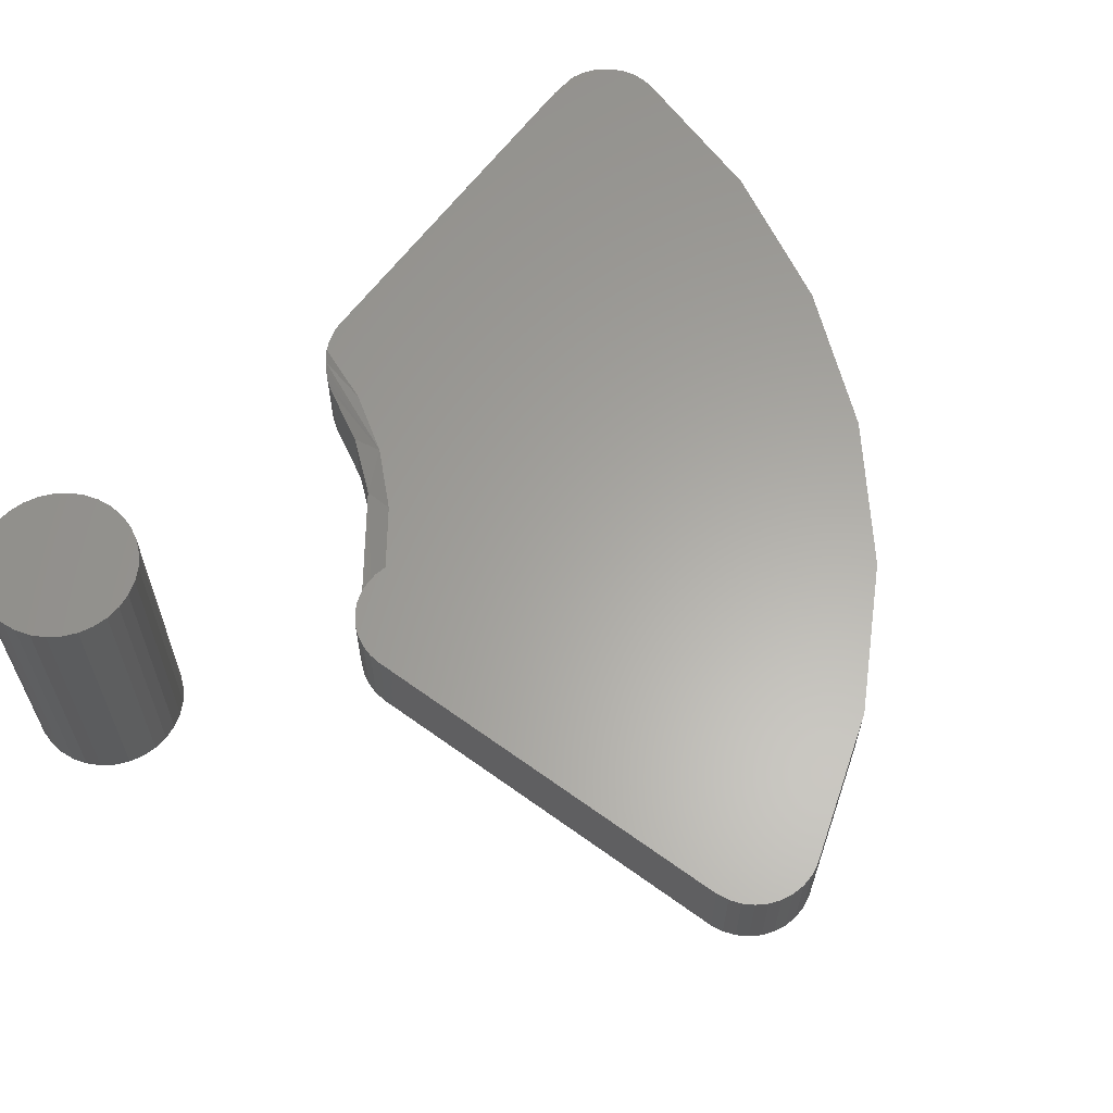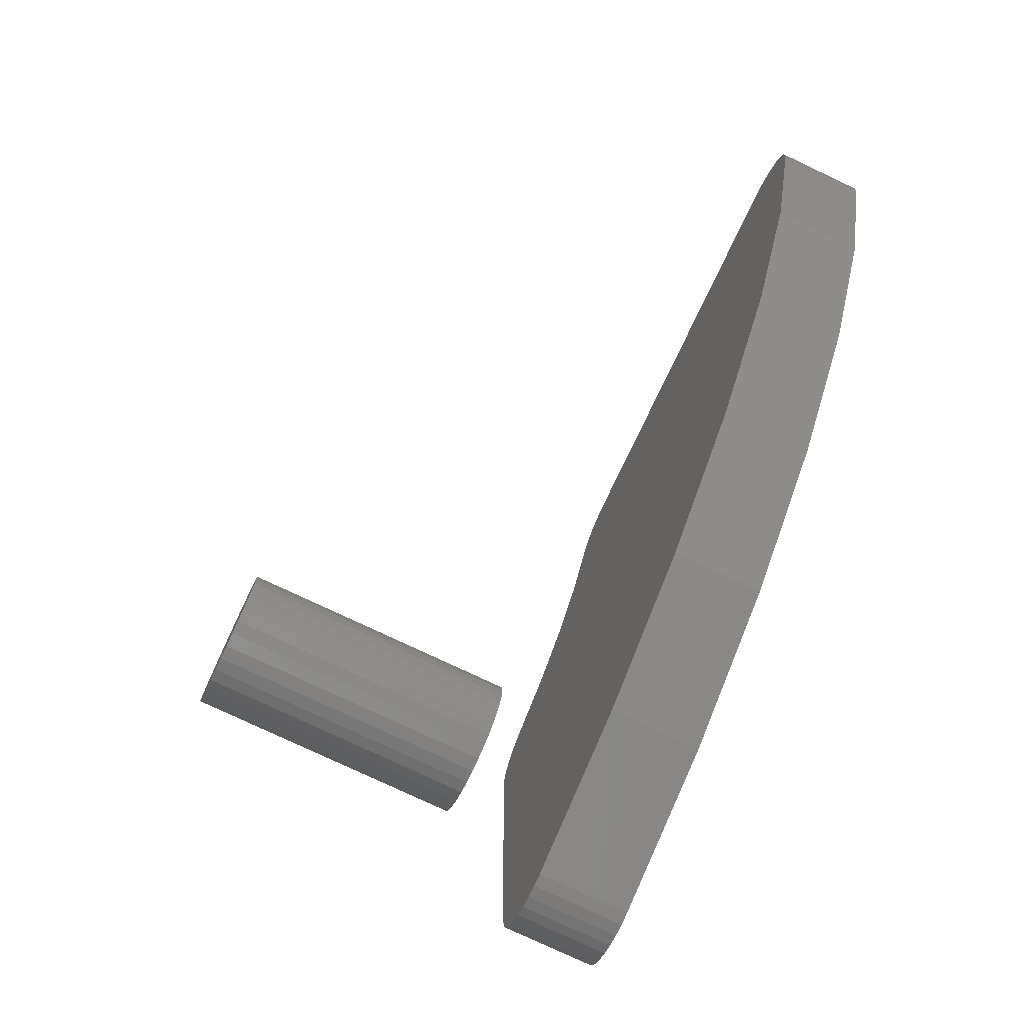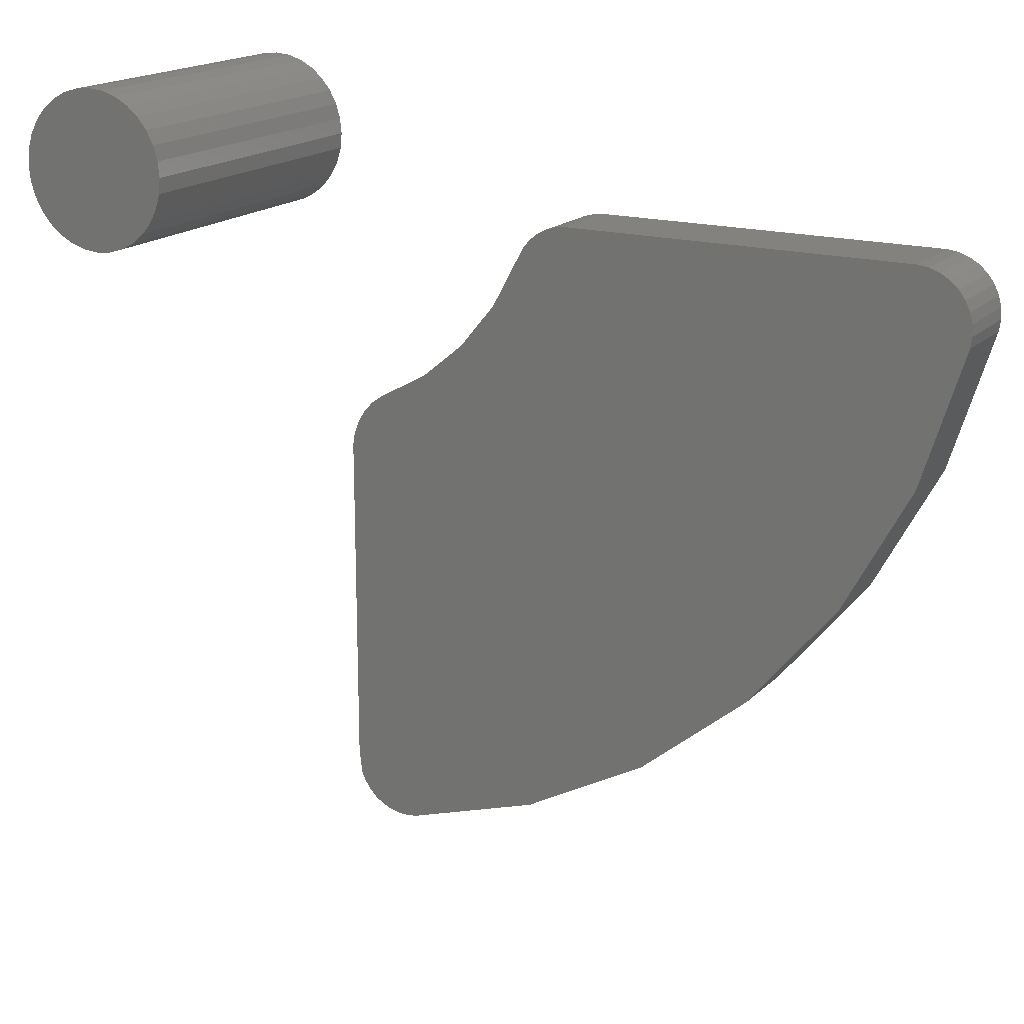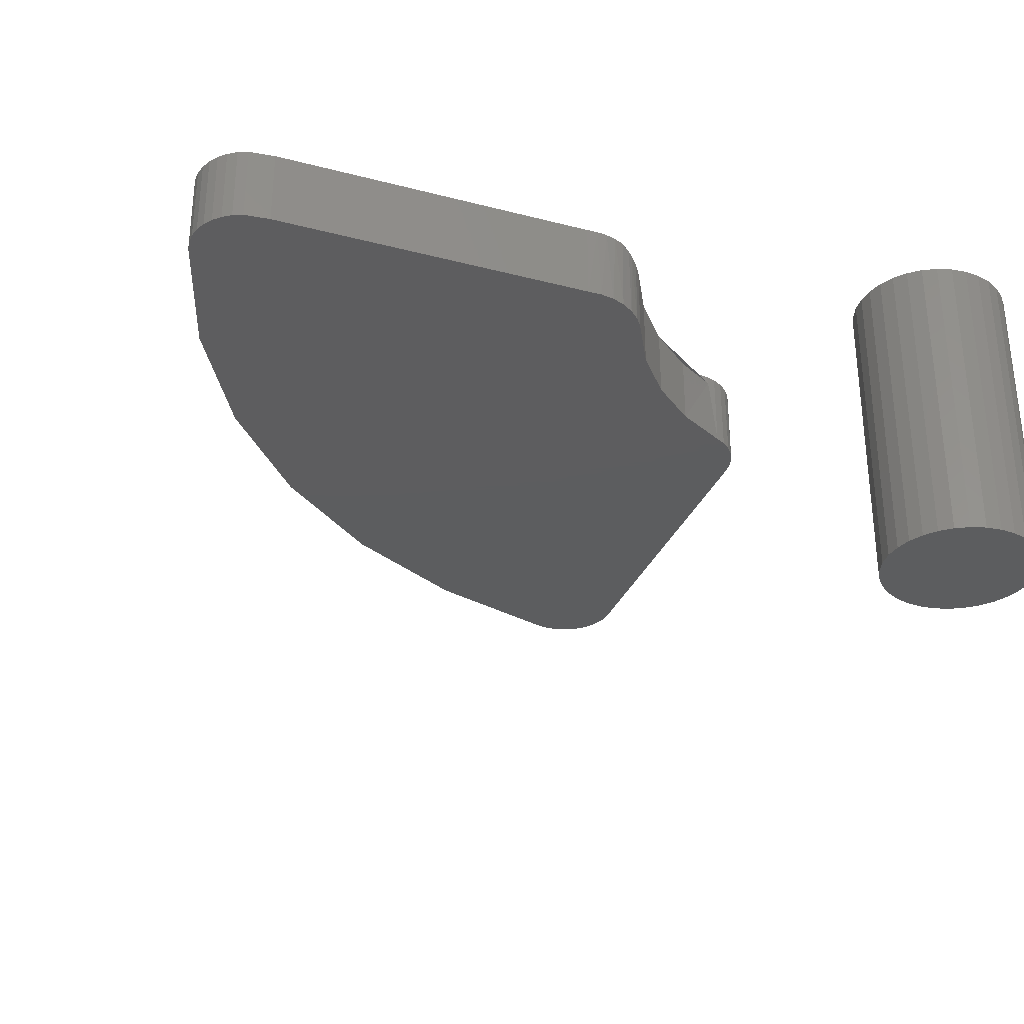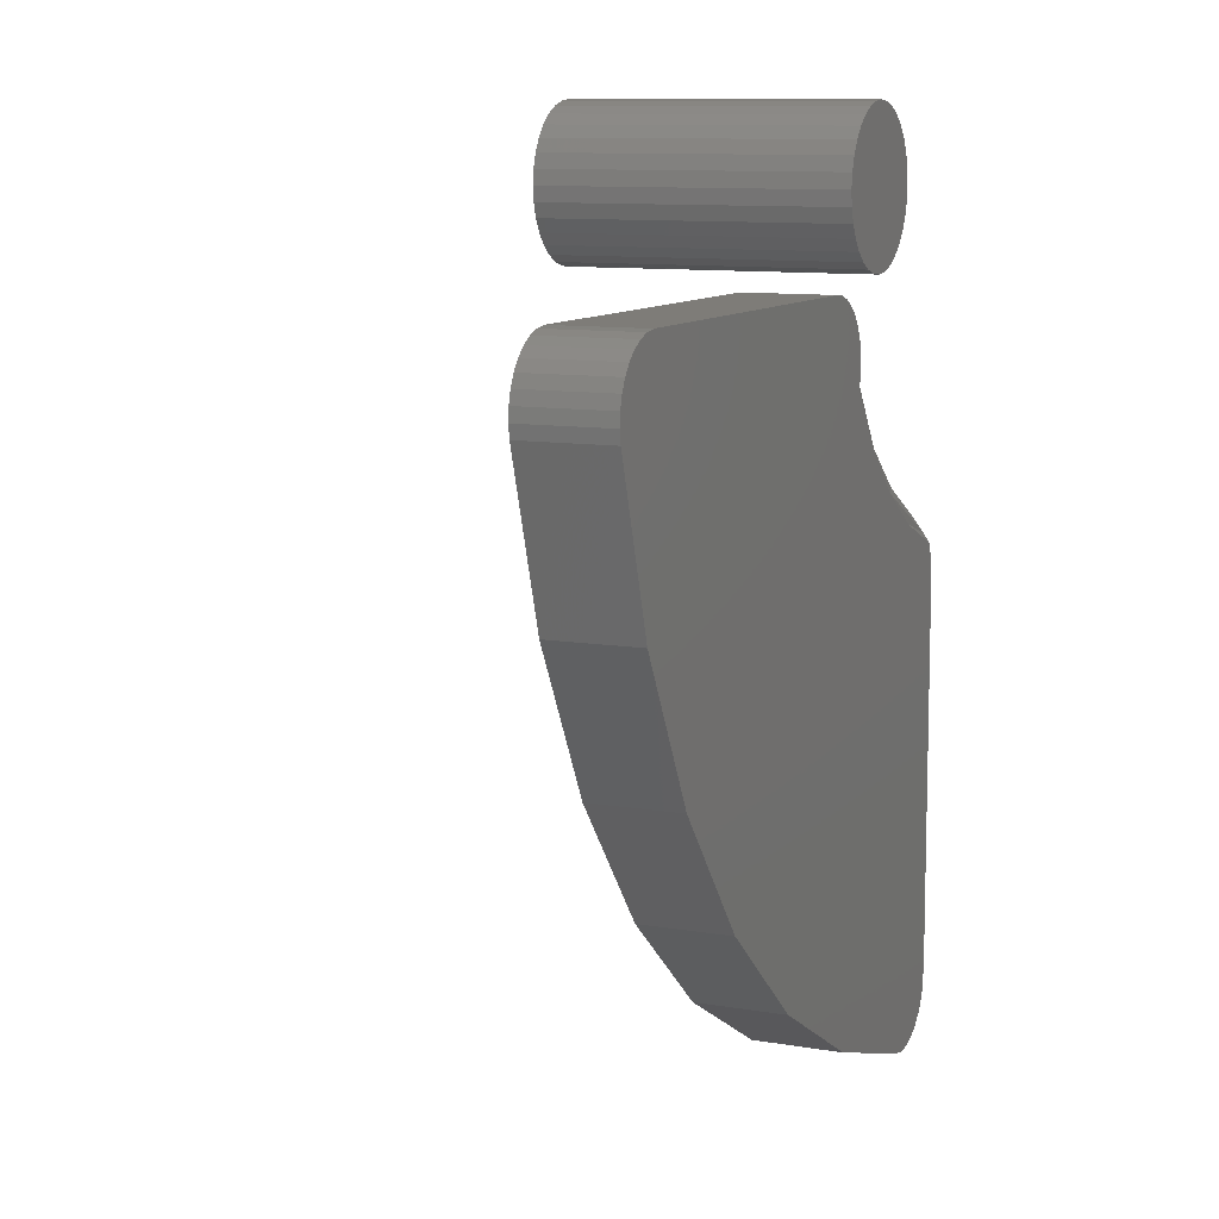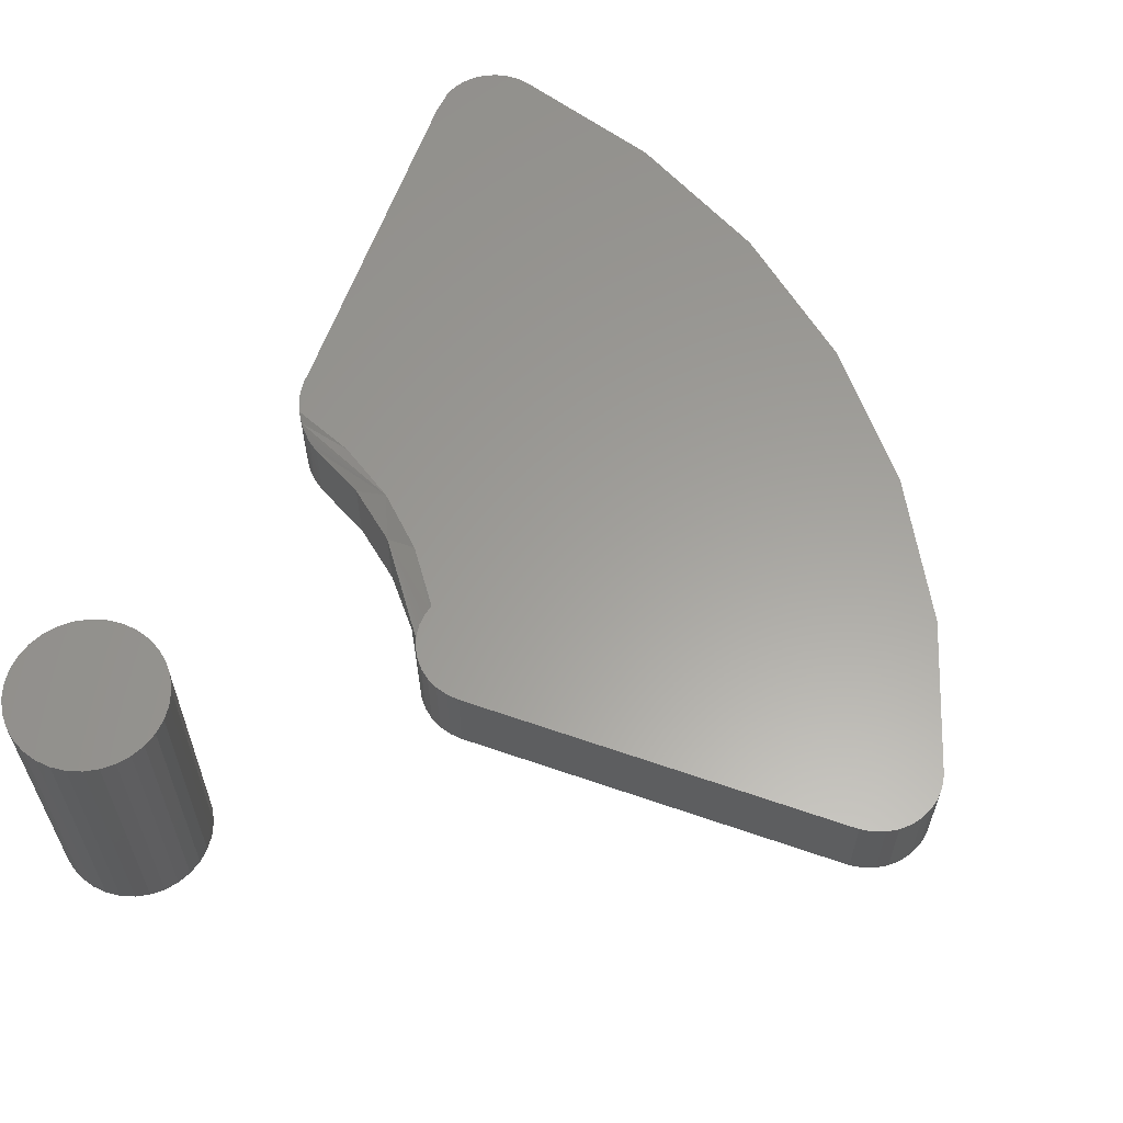
<metadata>
{"format":"stl","ext":"stl","renderer":"f3d","projection":"perspective","resolution":1024,"background":"white","views":[{"elev":62.1,"azim":36.4,"up":"+Y"},{"elev":-76.9,"azim":64.7,"up":"+Z"},{"elev":17.6,"azim":29.3,"up":"+Z"},{"elev":-32.1,"azim":-110.1,"up":"+Y"},{"elev":10.0,"azim":114.0,"up":"+Z"},{"elev":60.8,"azim":19.6,"up":"+Y"}]}
</metadata>
<code>
# stl→obj: 166 verts, 324 faces
v -0.0149 -0.3359 0.06582
v 0.01128 -0.3359 0.06582
v -0.001809 -0.3359 0.06711
v -0.02749 -0.3359 0.062
v 0.02387 -0.3359 0.062
v -0.03909 -0.3359 0.0558
v 0.03547 -0.3359 0.0558
v -0.04926 -0.3359 0.04745
v 0.04564 -0.3359 0.04745
v -0.05761 -0.3359 0.03728
v 0.05399 -0.3359 0.03728
v 0.05399 -0.3359 -0.03728
v -0.04926 -0.3359 -0.04745
v 0.04564 -0.3359 -0.04745
v -0.03909 -0.3359 -0.0558
v 0.03547 -0.3359 -0.0558
v -0.02749 -0.3359 -0.062
v 0.02387 -0.3359 -0.062
v -0.0149 -0.3359 -0.06582
v 0.01128 -0.3359 -0.06582
v -0.001809 -0.3359 -0.06711
v 0.06019 -0.3359 0.02568
v -0.06381 -0.3359 0.02568
v 0.06401 -0.3359 0.01309
v -0.06763 -0.3359 0.01309
v 0.0653 -0.3359 -1.271e-17
v -0.06891 -0.3359 -2.714e-22
v 0.06401 -0.3359 -0.01309
v -0.06763 -0.3359 -0.01309
v 0.06019 -0.3359 -0.02568
v -0.06381 -0.3359 -0.02568
v -0.05761 -0.3359 -0.03728
v -0.001809 -0.07031 0.06711
v 0.01128 -0.07031 0.06582
v -0.0149 -0.07031 0.06582
v -0.02749 -0.07031 0.062
v 0.02387 -0.07031 0.062
v -0.03909 -0.07031 0.0558
v 0.03547 -0.07031 0.0558
v -0.04926 -0.07031 0.04745
v 0.04564 -0.07031 0.04745
v -0.05761 -0.07031 0.03728
v 0.05399 -0.07031 0.03728
v 0.04564 -0.07031 -0.04745
v -0.04926 -0.07031 -0.04745
v 0.05399 -0.07031 -0.03728
v -0.03909 -0.07031 -0.0558
v 0.03547 -0.07031 -0.0558
v -0.02749 -0.07031 -0.062
v 0.02387 -0.07031 -0.062
v -0.0149 -0.07031 -0.06582
v 0.01128 -0.07031 -0.06582
v -0.001809 -0.07031 -0.06711
v -0.05761 -0.07031 -0.03728
v -0.06381 -0.07031 -0.02568
v 0.06019 -0.07031 -0.02568
v -0.06763 -0.07031 -0.01309
v 0.06401 -0.07031 -0.01309
v -0.06891 -0.07031 -2.714e-22
v 0.0653 -0.07031 -1.271e-17
v -0.06763 -0.07031 0.01309
v 0.06401 -0.07031 0.01309
v -0.06381 -0.07031 0.02568
v 0.06019 -0.07031 0.02568
v 0.07105 -0.07031 -0.3
v 0.07105 9e-17 -0.3
v 0.07105 -0.07031 -0.5908
v 0.07105 9.116e-17 -0.5908
v 0.1248 9.75e-17 -0.6489
v 0.1152 9.644e-17 -0.6486
v 0.1342 9.855e-17 -0.6474
v 0.1059 9.54e-17 -0.6465
v 0.6079 1.529e-16 -0.06316
v 0.6178 1.54e-16 -0.06457
v 0.2921 1.157e-16 -0.06316
v 0.2821 1.169e-16 -0.06413
v 0.2725 1.158e-16 -0.06704
v 0.6272 1.551e-16 -0.0679
v 0.2636 1.148e-16 -0.07176
v 0.6359 1.56e-16 -0.073
v 0.2559 1.139e-16 -0.07813
v 0.6433 1.568e-16 -0.07968
v 0.2495 1.132e-16 -0.08588
v 0.6493 1.575e-16 -0.08769
v 0.6561 1.583e-16 -0.1064
v 0.2419 1.101e-16 -0.1037
v 0.6536 1.58e-16 -0.09671
v 0.2408 1.1e-16 -0.113
v 0.6567 1.583e-16 -0.1164
v 0.2414 1.101e-16 -0.1224
v 0.5545 1.455e-16 -0.364
v 0.472 1.363e-16 -0.4641
v 0.3719 1.252e-16 -0.5466
v 0.072 9.126e-17 -0.5999
v 0.2447 1.104e-16 -0.09474
v 0.6553 1.567e-16 -0.1263
v 0.6163 1.523e-16 -0.25
v 0.2438 2.038e-13 -0.1315
v 0.07068 8.996e-17 -0.2903
v 0.07178 9.008e-17 -0.2806
v 0.07431 9.036e-17 -0.2712
v 0.07822 9.08e-17 -0.2623
v 0.1282 9.75e-17 -0.242
v 0.1735 1.025e-16 -0.2127
v 0.2125 1.069e-16 -0.1754
v 0.2579 1.125e-16 -0.6085
v 0.09716 9.443e-17 -0.6427
v 0.08927 9.356e-17 -0.6373
v 0.08253 9.281e-17 -0.6305
v 0.07719 9.222e-17 -0.6226
v 0.07343 9.18e-17 -0.6138
v 0.1342 -0.07031 -0.6474
v 0.1152 -0.07031 -0.6486
v 0.1248 -0.07031 -0.6489
v 0.1059 -0.07031 -0.6465
v 0.2921 -0.07031 -0.06316
v 0.6178 -0.07031 -0.06457
v 0.6079 -0.07031 -0.06316
v 0.2821 -0.07031 -0.06413
v 0.2725 -0.07031 -0.06704
v 0.6272 -0.07031 -0.0679
v 0.2636 -0.07031 -0.07176
v 0.6359 -0.07031 -0.073
v 0.2559 -0.07031 -0.07813
v 0.6433 -0.07031 -0.07968
v 0.2495 -0.07031 -0.08588
v 0.6493 -0.07031 -0.08769
v 0.072 -0.07031 -0.5999
v 0.3719 -0.07031 -0.5466
v 0.472 -0.07031 -0.4641
v 0.5545 -0.07031 -0.364
v 0.2447 -0.07031 -0.09474
v 0.2201 -0.07031 -0.1398
v 0.6553 -0.07031 -0.1263
v 0.6567 -0.07031 -0.1164
v 0.6561 -0.07031 -0.1064
v 0.6536 -0.07031 -0.09671
v 0.6163 -0.07031 -0.25
v 0.1874 -0.07031 -0.1795
v 0.1477 -0.07031 -0.2122
v 0.1026 -0.07031 -0.2368
v 0.09256 -0.07031 -0.2441
v 0.08407 -0.07031 -0.2532
v 0.07747 -0.07031 -0.2637
v 0.07301 -0.07031 -0.2753
v 0.07084 -0.07031 -0.2876
v 0.2579 -0.07031 -0.6085
v 0.07343 -0.07031 -0.6138
v 0.07719 -0.07031 -0.6226
v 0.08253 -0.07031 -0.6305
v 0.08927 -0.07031 -0.6373
v 0.09716 -0.07031 -0.6427
v 0.2429 -0.001074 -0.1287
v 0.2413 -0.003563 -0.1213
v 0.2409 -0.00493 -0.1163
v 0.2409 -0.005975 -0.1117
v 0.2413 -0.006789 -0.1071
v 0.2422 -0.007354 -0.1028
v 0.2447 -0.007812 -0.09474
v 0.09453 -0.006741 -0.2425
v 0.1026 -0.007812 -0.2368
v 0.0833 -0.003086 -0.2542
v 0.08695 -0.004639 -0.2497
v 0.2201 -0.007812 -0.1398
v 0.1874 -0.007812 -0.1795
v 0.1477 -0.007812 -0.2122
f 1 2 3
f 2 1 4
f 2 4 5
f 5 4 6
f 5 6 7
f 7 6 8
f 7 8 9
f 9 8 10
f 9 10 11
f 12 13 14
f 14 13 15
f 14 15 16
f 16 15 17
f 16 17 18
f 18 17 19
f 18 19 20
f 20 19 21
f 11 10 22
f 22 10 23
f 22 23 24
f 24 23 25
f 24 25 26
f 26 25 27
f 26 27 28
f 28 27 29
f 28 29 30
f 30 29 31
f 30 31 12
f 12 31 32
f 12 32 13
f 33 34 35
f 36 35 34
f 37 36 34
f 38 36 37
f 39 38 37
f 40 38 39
f 41 40 39
f 42 40 41
f 43 42 41
f 44 45 46
f 47 45 44
f 48 47 44
f 49 47 48
f 50 49 48
f 51 49 50
f 52 51 50
f 53 51 52
f 45 54 46
f 46 54 55
f 46 55 56
f 56 55 57
f 56 57 58
f 58 57 59
f 58 59 60
f 60 59 61
f 60 61 62
f 62 61 63
f 62 63 64
f 64 63 42
f 64 42 43
f 60 26 58
f 58 26 28
f 58 28 56
f 56 28 30
f 56 30 46
f 46 30 12
f 46 12 44
f 44 12 14
f 44 14 48
f 48 14 16
f 48 16 50
f 50 16 18
f 50 18 52
f 52 18 20
f 52 20 53
f 53 20 21
f 53 21 51
f 51 21 19
f 51 19 49
f 49 19 17
f 49 17 47
f 47 17 15
f 47 15 45
f 45 15 13
f 45 13 54
f 54 13 32
f 54 32 55
f 55 32 31
f 55 31 57
f 57 31 29
f 57 29 59
f 59 29 27
f 59 27 61
f 61 27 25
f 61 25 63
f 63 25 23
f 63 23 42
f 42 23 10
f 42 10 40
f 40 10 8
f 40 8 38
f 38 8 6
f 38 6 36
f 36 6 4
f 36 4 35
f 35 4 1
f 35 1 33
f 33 1 3
f 33 3 34
f 34 3 2
f 34 2 37
f 37 2 5
f 37 5 39
f 39 5 7
f 39 7 41
f 41 7 9
f 41 9 43
f 43 9 11
f 43 11 64
f 64 11 22
f 64 22 62
f 62 22 24
f 62 24 60
f 60 24 26
f 65 66 67
f 67 66 68
f 69 70 71
f 70 72 71
f 73 74 75
f 74 76 75
f 74 77 76
f 78 77 74
f 79 77 78
f 80 79 78
f 81 79 80
f 82 81 80
f 83 81 82
f 84 83 82
f 85 86 87
f 88 86 85
f 89 88 85
f 90 88 89
f 68 66 91
f 68 91 92
f 68 92 93
f 68 93 94
f 95 83 84
f 95 84 87
f 95 87 86
f 96 97 98
f 96 98 90
f 96 90 89
f 97 91 66
f 97 66 99
f 97 99 100
f 97 100 101
f 97 101 102
f 97 102 103
f 97 103 104
f 97 104 105
f 97 105 98
f 106 71 72
f 106 72 107
f 106 107 108
f 106 108 109
f 106 109 110
f 106 110 111
f 106 111 94
f 106 94 93
f 112 113 114
f 112 115 113
f 116 117 118
f 116 119 117
f 119 120 117
f 117 120 121
f 121 120 122
f 121 122 123
f 123 122 124
f 123 124 125
f 125 124 126
f 125 126 127
f 67 128 129
f 67 129 130
f 67 130 131
f 67 131 65
f 132 133 134
f 132 134 135
f 132 135 136
f 132 136 137
f 132 137 127
f 132 127 126
f 138 134 133
f 138 133 139
f 138 139 140
f 138 140 141
f 138 141 142
f 138 142 143
f 138 143 131
f 131 143 144
f 131 144 145
f 131 145 146
f 131 146 65
f 147 129 128
f 147 128 148
f 147 148 149
f 147 149 150
f 147 150 151
f 147 151 152
f 147 152 115
f 147 115 112
f 71 112 69
f 69 112 114
f 69 114 70
f 70 114 113
f 70 113 72
f 72 113 115
f 72 115 107
f 107 115 152
f 107 152 108
f 108 152 151
f 108 151 109
f 109 151 150
f 109 150 110
f 110 150 149
f 110 149 111
f 111 149 148
f 67 111 128
f 111 148 128
f 111 67 94
f 67 68 94
f 98 153 90
f 153 154 90
f 90 154 155
f 90 155 88
f 155 156 88
f 88 156 157
f 88 157 86
f 86 157 158
f 132 126 159
f 95 86 158
f 95 158 159
f 95 159 126
f 95 126 83
f 83 126 81
f 81 126 124
f 81 124 79
f 79 124 122
f 79 122 77
f 77 122 120
f 77 120 76
f 76 120 119
f 76 119 75
f 75 119 116
f 65 99 66
f 65 146 99
f 141 160 142
f 141 161 160
f 102 144 162
f 102 101 144
f 100 99 146
f 146 145 100
f 100 145 101
f 101 145 144
f 144 143 162
f 163 162 143
f 143 142 163
f 163 142 160
f 164 133 158
f 132 158 133
f 159 158 132
f 165 133 164
f 133 165 139
f 139 165 166
f 139 166 140
f 140 166 161
f 140 161 141
f 98 105 153
f 102 162 103
f 165 164 158
f 165 158 157
f 165 157 156
f 165 156 155
f 165 155 154
f 165 154 153
f 165 153 105
f 165 105 104
f 165 104 166
f 104 103 162
f 104 162 163
f 104 163 160
f 104 160 161
f 104 161 166
f 118 73 116
f 116 73 75
f 73 118 74
f 74 118 117
f 74 117 78
f 78 117 121
f 78 121 80
f 80 121 123
f 80 123 82
f 82 123 125
f 82 125 84
f 84 125 127
f 84 127 87
f 87 127 137
f 87 137 85
f 85 137 136
f 85 136 89
f 89 136 135
f 89 135 96
f 96 135 134
f 96 134 97
f 97 134 138
f 97 138 91
f 91 138 131
f 91 131 92
f 92 131 130
f 92 130 93
f 93 130 129
f 93 129 106
f 106 129 147
f 106 147 71
f 71 147 112

</code>
